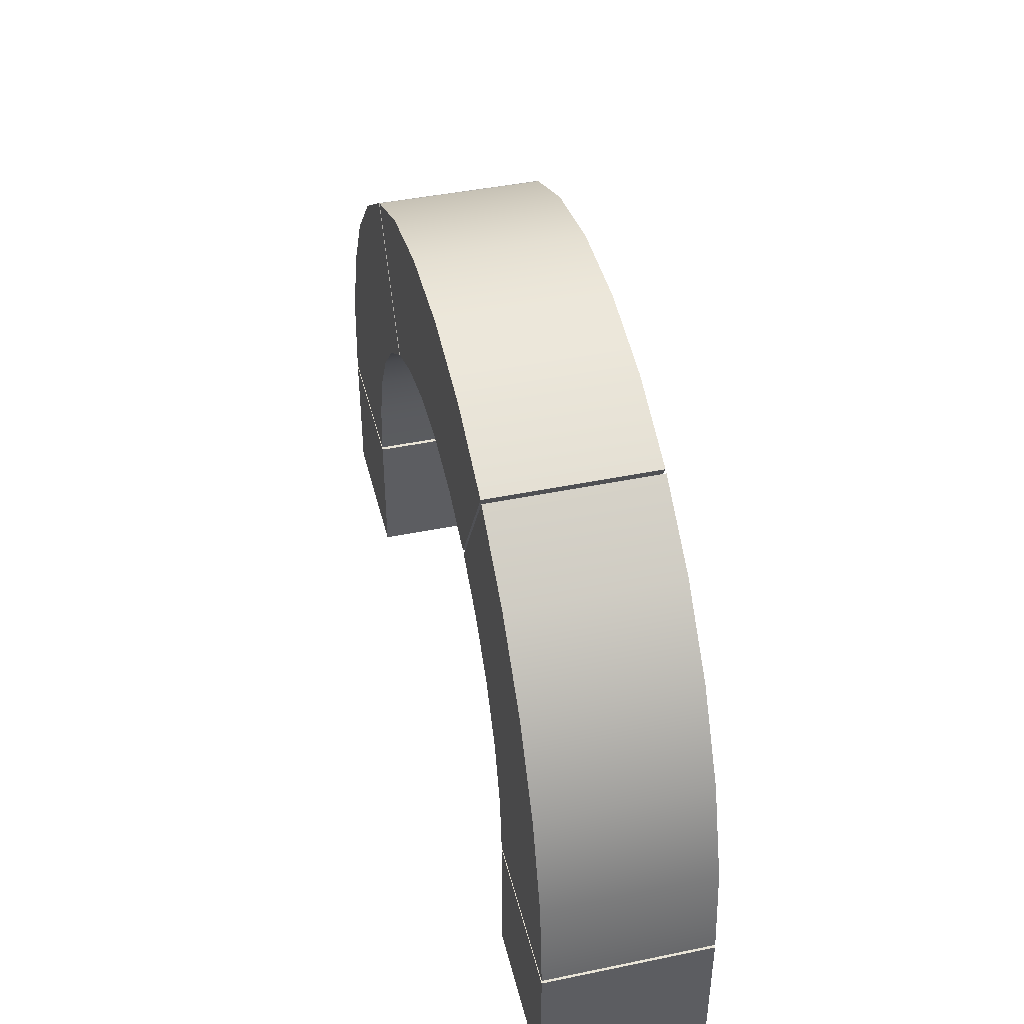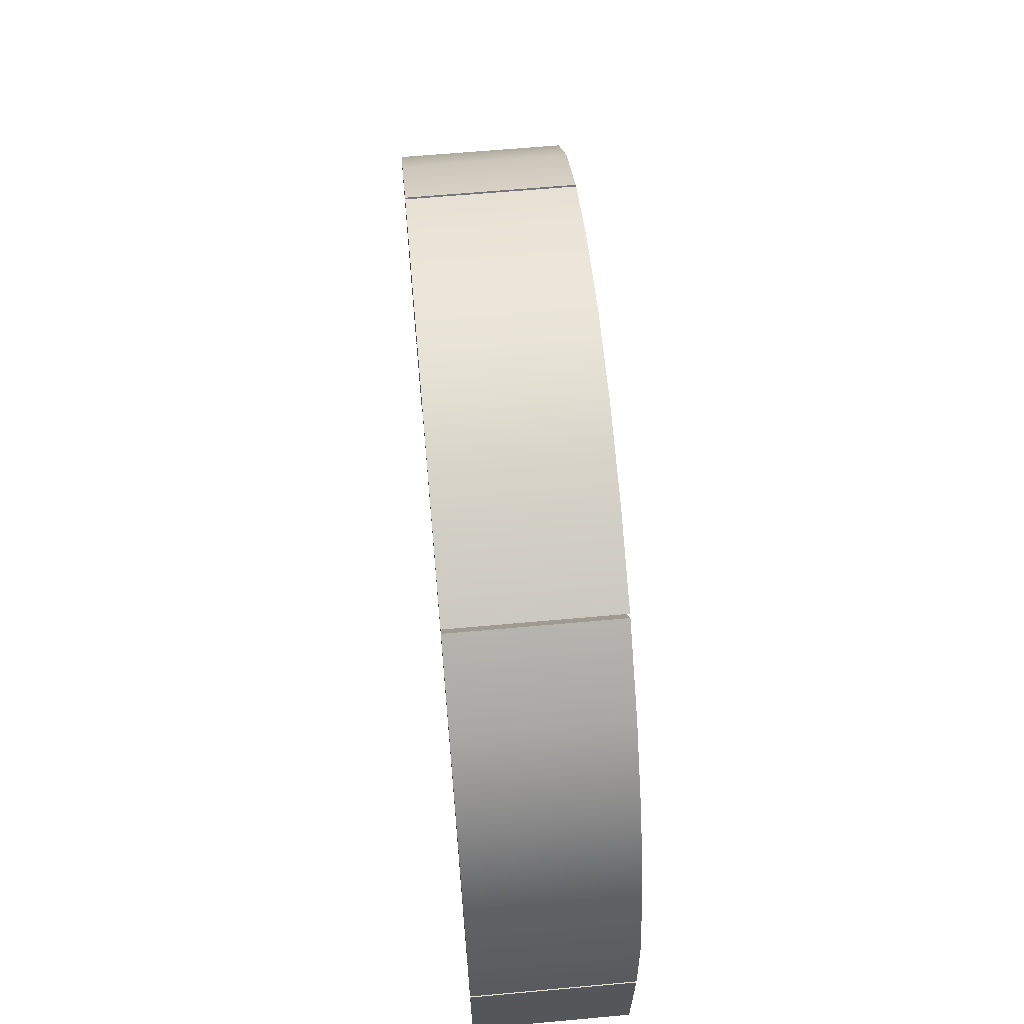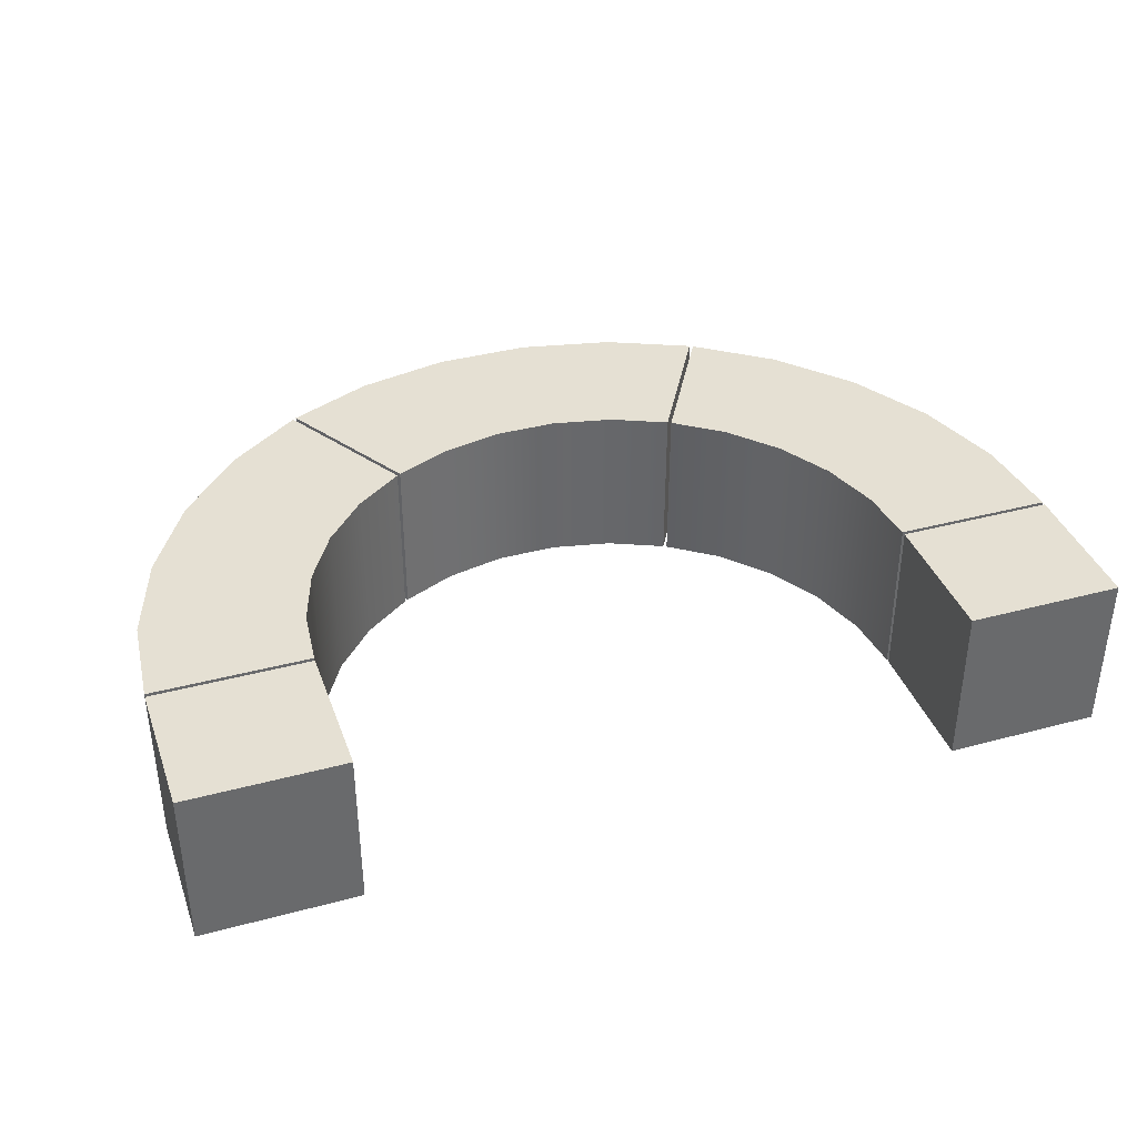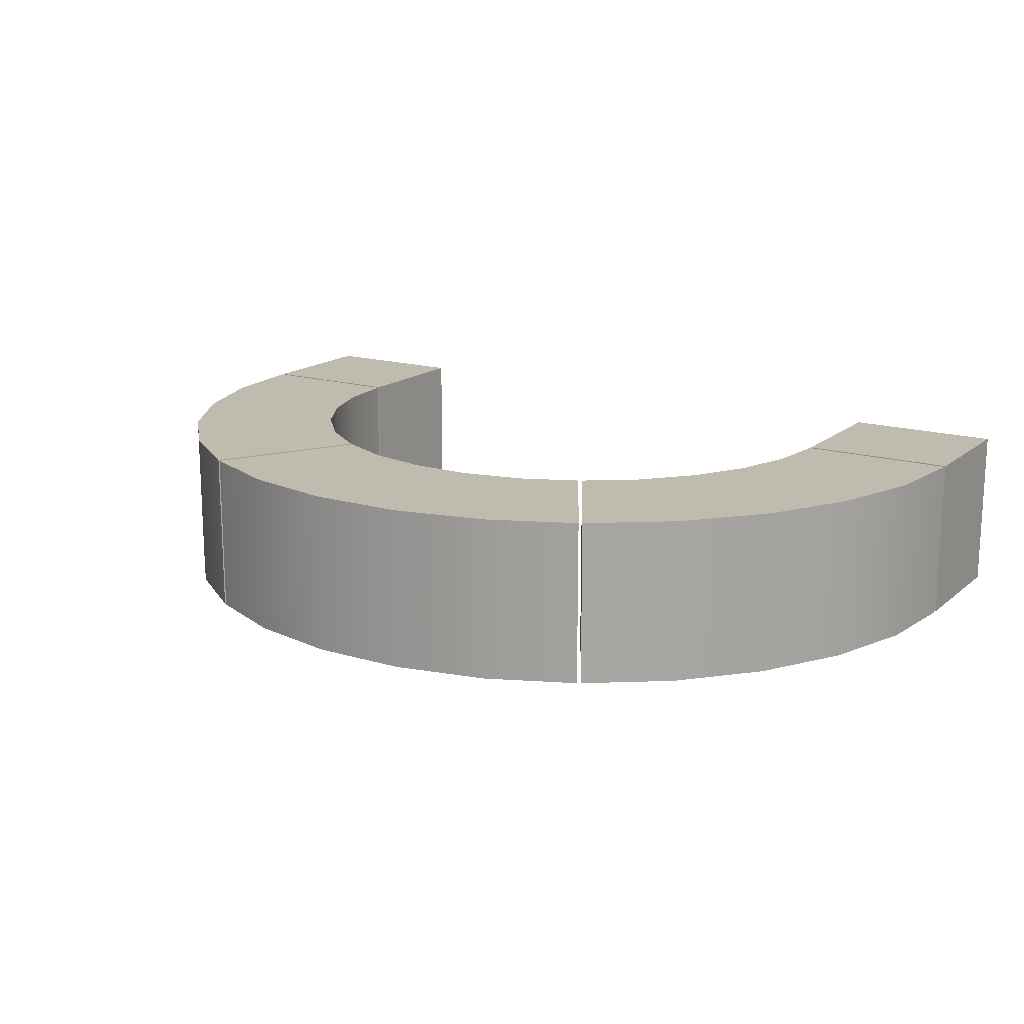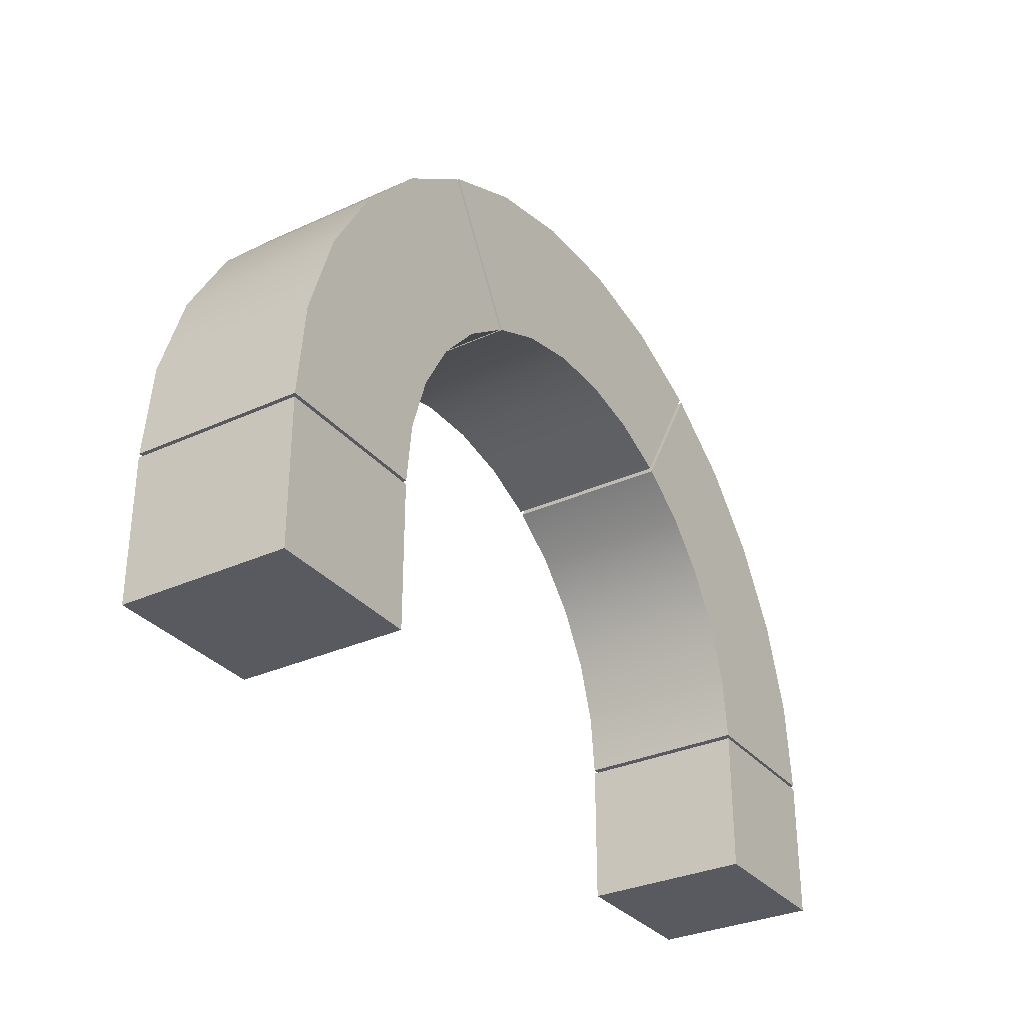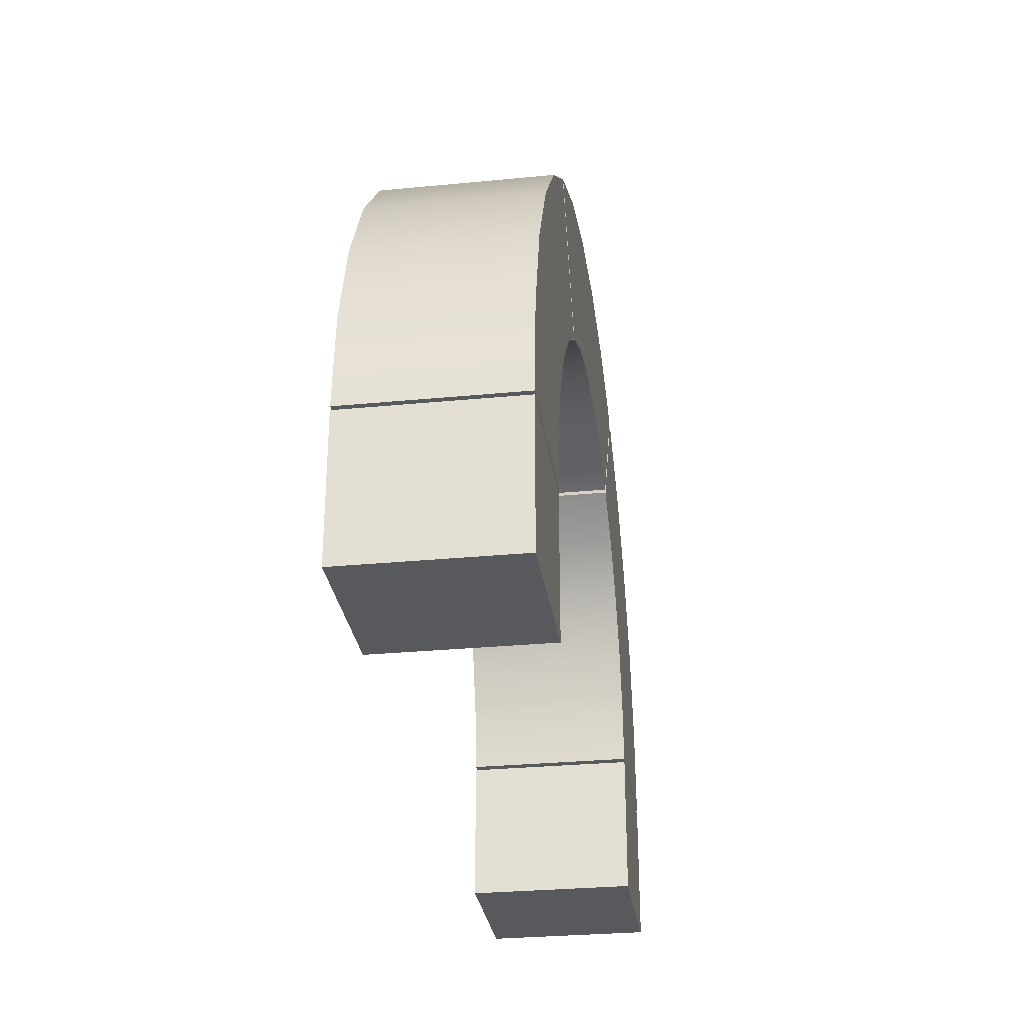
<metadata>
{"format":"obj","ext":"obj","renderer":"f3d","projection":"perspective","resolution":1024,"background":"white","views":[{"elev":43.5,"azim":76.3,"up":"+Y"},{"elev":63.8,"azim":84.8,"up":"+Y"},{"elev":37.9,"azim":-18.8,"up":"+Z"},{"elev":16.2,"azim":-148.1,"up":"+Z"},{"elev":-31.9,"azim":-57.3,"up":"+Y"},{"elev":-29.7,"azim":98.1,"up":"+Y"}]}
</metadata>
<code>
o stone_archway_01
v -0.44 0.3117 -0.125
v -0.44 0.3117 0.125
v -0.4109 0.4011 -0.125
v -0.4109 0.4011 0.125
v -0.3639 0.4826 -0.125
v -0.3639 0.4826 0.125
v -0.301 0.5524 -0.125
v -0.301 0.5524 0.125
v -0.139 0.6459 -0.125
v -0.139 0.6459 0.125
v -0.04702 0.6655 -0.125
v -0.04702 0.6655 0.125
v 0.04702 0.6655 -0.125
v 0.04702 0.6655 0.125
v 0.139 0.6459 -0.125
v 0.139 0.6459 0.125
v 0.301 0.5524 -0.125
v 0.301 0.5524 0.125
v 0.3639 0.4826 -0.125
v 0.3639 0.4826 0.125
v 0.4109 0.4011 -0.125
v 0.4109 0.4011 0.125
v 0.44 0.3117 -0.125
v 0.44 0.3117 0.125
v 0.4498 -0 -0.125
v 0.4498 -0 0.125
v -0.4498 0 -0.125
v -0.4498 0 0.125
v -0.6715 0.3609 -0.125
v -0.6715 0.3609 0.125
v -0.6272 0.4974 -0.125
v -0.6272 0.4974 0.125
v -0.5554 0.6217 -0.125
v -0.5554 0.6217 0.125
v -0.4594 0.7284 -0.125
v -0.4594 0.7284 0.125
v -0.2122 0.8711 -0.125
v -0.2122 0.8711 0.125
v -0.07176 0.901 -0.125
v -0.07176 0.901 0.125
v 0.07176 0.901 -0.125
v 0.07176 0.901 0.125
v 0.2122 0.8711 -0.125
v 0.2122 0.8711 0.125
v 0.4594 0.7284 -0.125
v 0.4594 0.7284 0.125
v 0.5554 0.6217 -0.125
v 0.5554 0.6217 0.125
v 0.6272 0.4974 -0.125
v 0.6272 0.4974 0.125
v 0.6715 0.3609 -0.125
v 0.6715 0.3609 0.125
v 0.6853 -0 -0.125
v 0.6853 -0 0.125
v -0.6853 0 0.125
v -0.6853 0 -0.125
v 0.4495 0.221 -0.125
v 0.4498 0.2153 -0.125
v 0.4498 0.2153 0.125
v 0.4495 0.221 0.125
v -0.4498 0.2153 -0.125
v -0.4495 0.221 -0.125
v -0.4495 0.221 0.125
v -0.4498 0.2153 0.125
v -0.2272 0.606 -0.125
v -0.2223 0.6089 -0.125
v -0.2223 0.6089 0.125
v -0.2272 0.606 0.125
v 0.2223 0.6089 -0.125
v 0.2272 0.606 -0.125
v 0.2272 0.606 0.125
v 0.2223 0.6089 0.125
v 0.6853 0.2153 -0.125
v 0.685 0.221 -0.125
v 0.685 0.221 0.125
v 0.6853 0.2153 0.125
v -0.6853 0.2153 0.125
v -0.685 0.221 0.125
v -0.685 0.221 -0.125
v -0.6853 0.2153 -0.125
v -0.3407 0.8139 -0.125
v -0.3456 0.8111 -0.125
v -0.3456 0.8111 0.125
v -0.3407 0.8139 0.125
v 0.3456 0.8111 -0.125
v 0.3407 0.8139 -0.125
v 0.3407 0.8139 0.125
v 0.3456 0.8111 0.125
f 61 27 56 80
f 1 3 4 2
f 3 5 6 4
f 5 7 8 6
f 66 9 10 67
f 9 66 81 37
f 9 11 12 10
f 11 13 14 12
f 13 15 16 14
f 70 17 18 71
f 17 70 85 45
f 17 19 20 18
f 19 21 22 20
f 21 23 24 22
f 57 23 51 74
f 62 1 2 63
f 25 58 73 53
f 35 36 83 82
f 29 30 32 31
f 31 32 34 33
f 33 34 36 35
f 81 84 38 37
f 43 44 87 86
f 37 38 40 39
f 39 40 42 41
f 41 42 44 43
f 85 88 46 45
f 45 46 48 47
f 47 48 50 49
f 49 50 52 51
f 77 80 56 55
f 79 78 30 29
f 51 52 75 74
f 12 14 42 40
f 64 28 27 61
f 7 5 33 35
f 21 19 47 49
f 6 8 36 34
f 20 22 50 48
f 15 13 41 43
f 14 16 44 42
f 7 65 68 8
f 23 21 49 51
f 67 10 38 84
f 22 24 52 50
f 63 2 30 78
f 15 69 72 16
f 28 64 77 55
f 71 18 46 88
f 8 68 83 36
f 24 60 75 52
f 69 15 43 86
f 59 26 54 76
f 3 1 29 31
f 16 72 87 44
f 26 25 53 54
f 2 4 32 30
f 73 76 54 53
f 11 9 37 39
f 27 28 55 56
f 10 12 40 38
f 65 7 35 82
f 5 3 31 33
f 19 17 45 47
f 1 62 79 29
f 4 6 34 32
f 18 20 48 46
f 13 11 39 41
f 23 57 60 24
f 66 67 84 81
f 58 25 26 59
f 82 83 68 65
f 86 87 72 69
f 70 71 88 85
f 74 75 60 57
f 58 59 76 73
f 80 77 64 61
f 62 63 78 79

</code>
